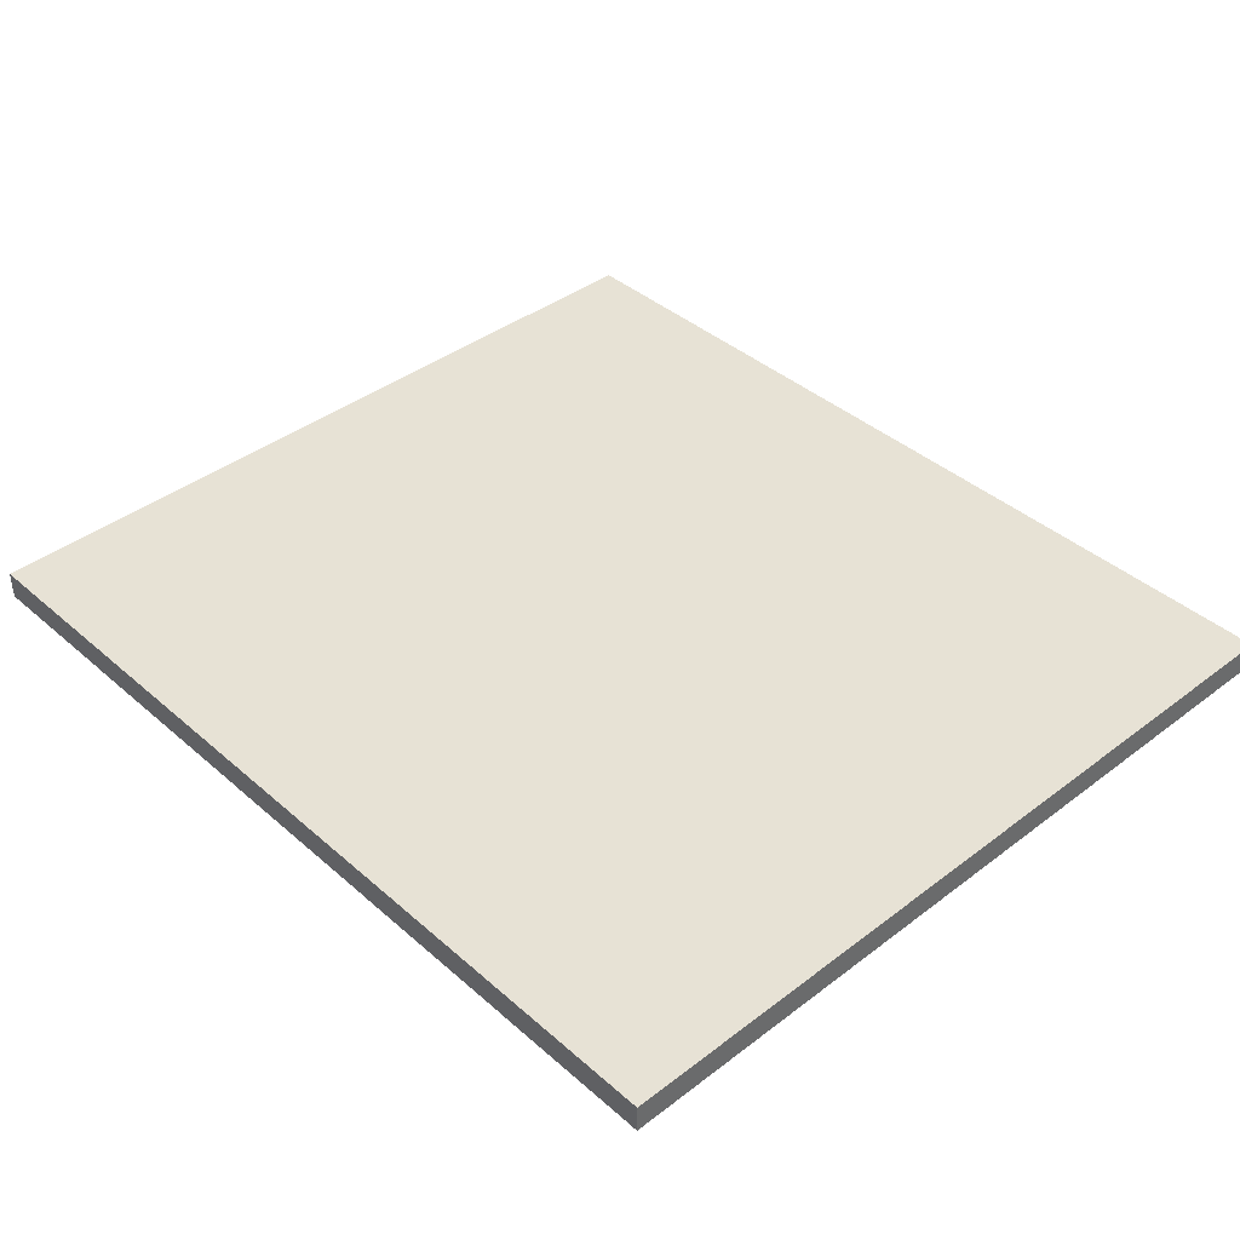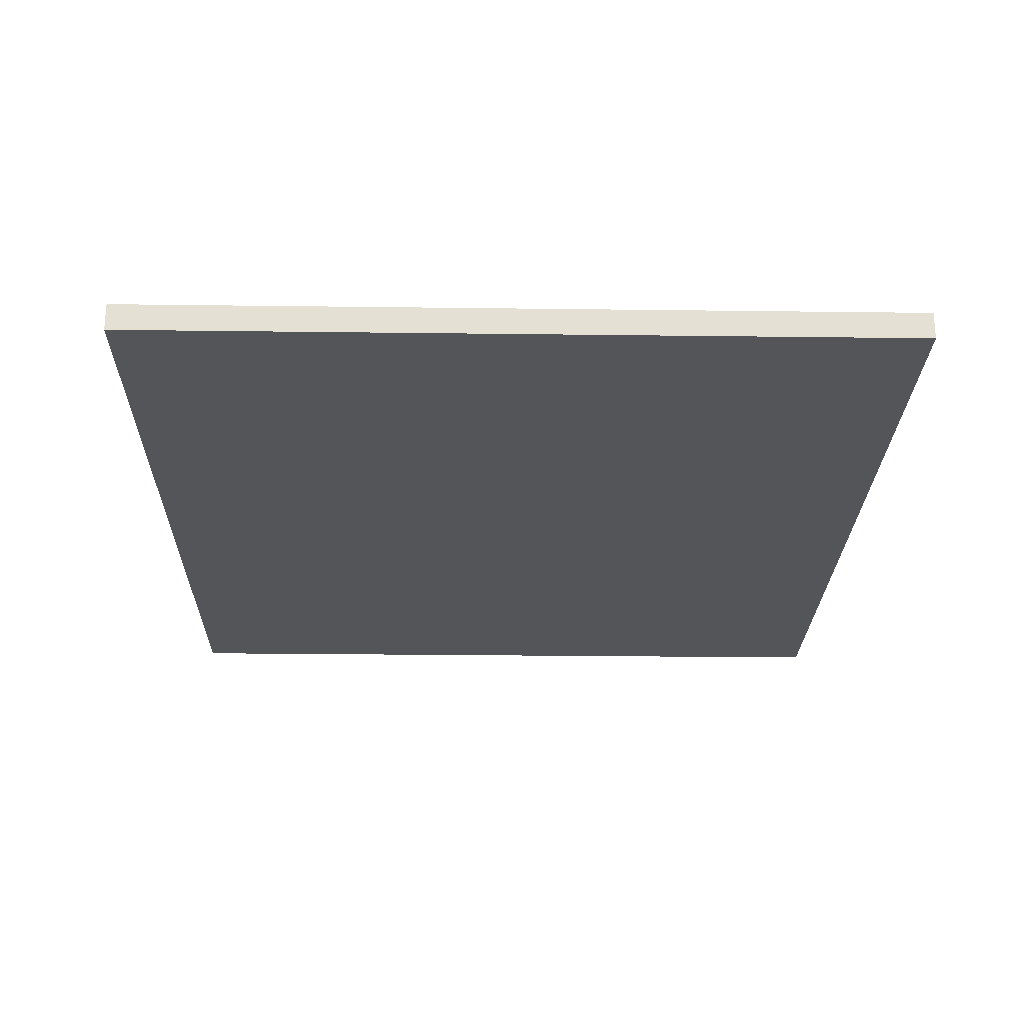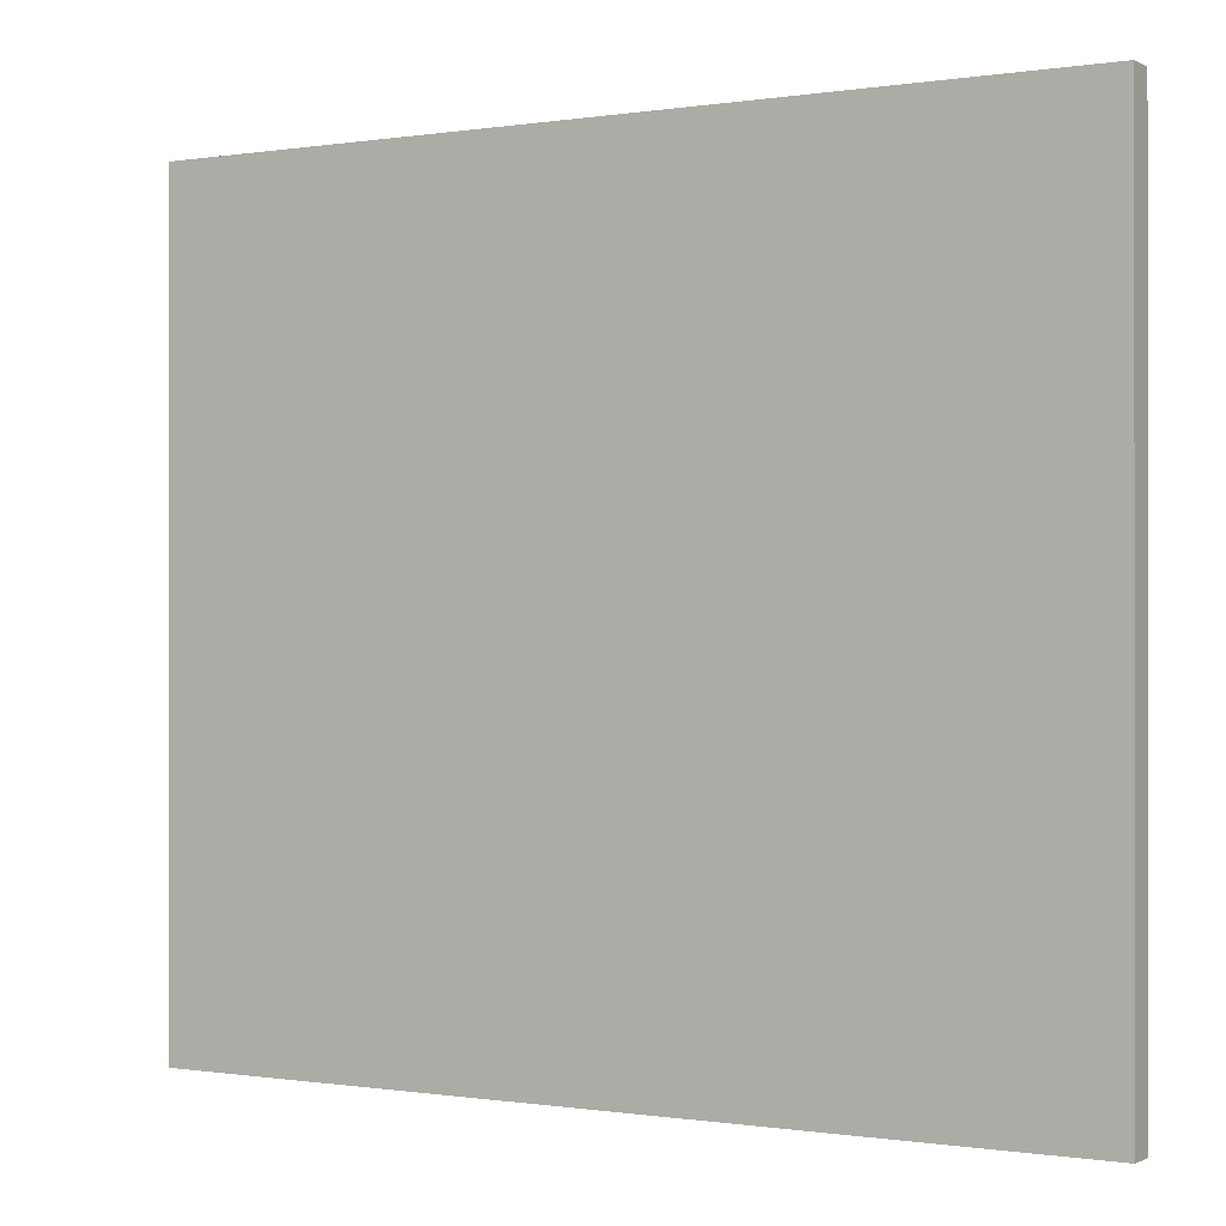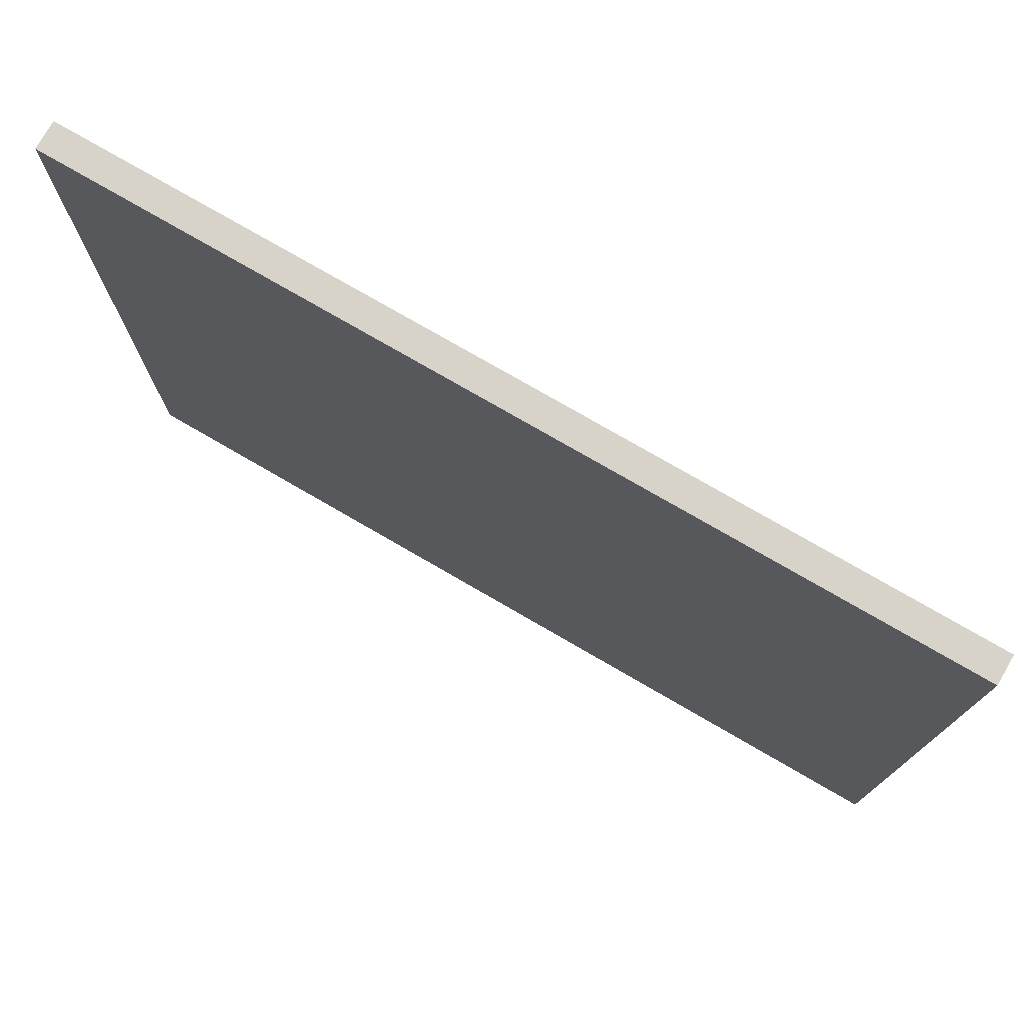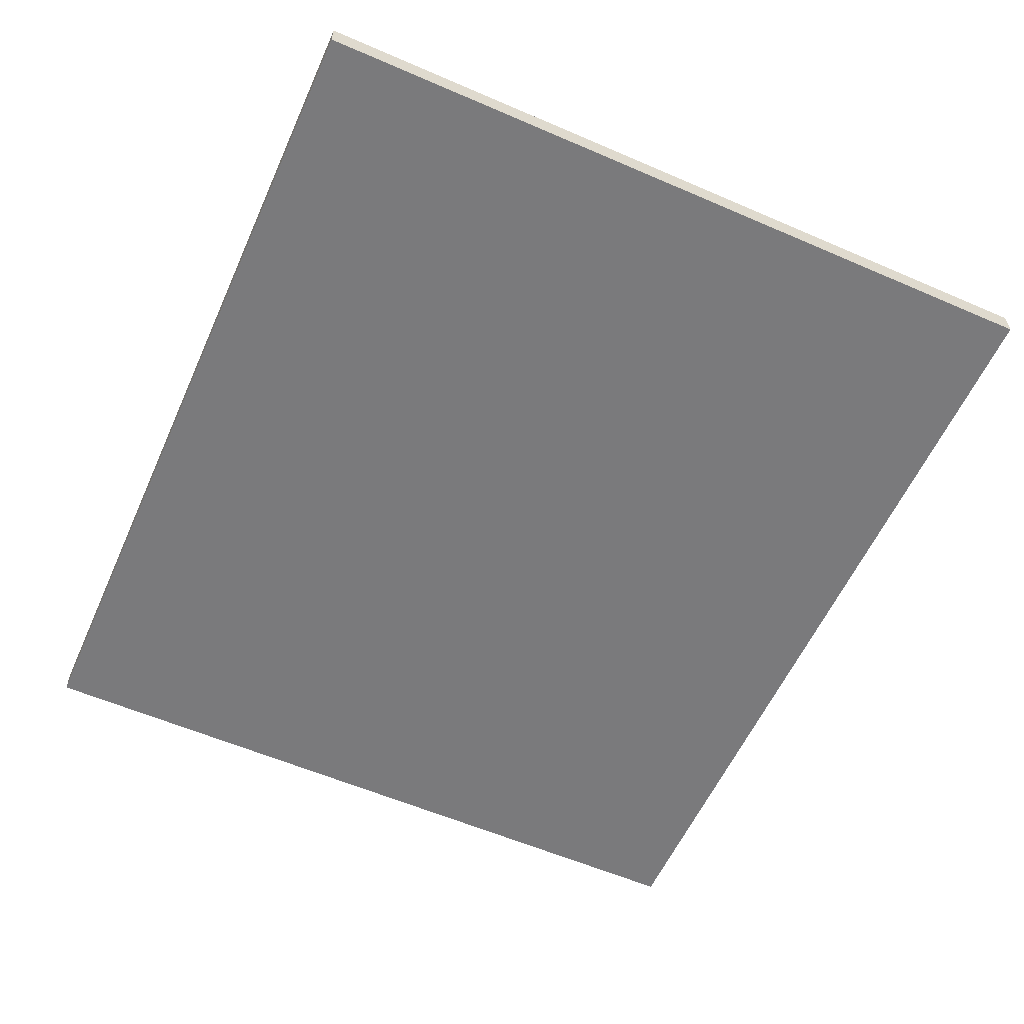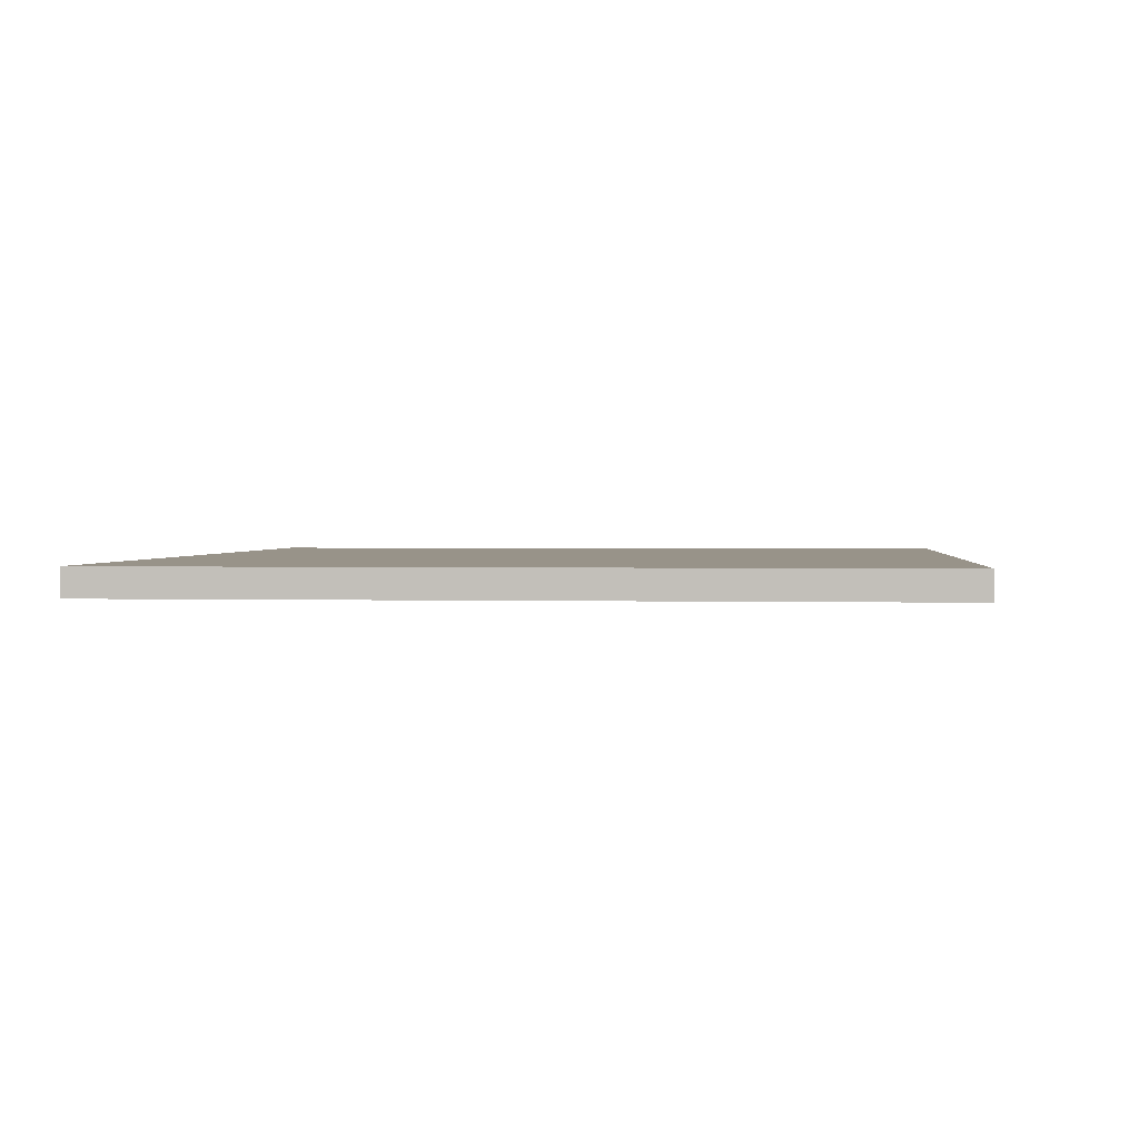
<metadata>
{"format":"obj","ext":"obj","renderer":"f3d","projection":"perspective","resolution":1024,"background":"white","views":[{"elev":40.2,"azim":-133.1,"up":"+Z"},{"elev":-24.3,"azim":88.8,"up":"+Z"},{"elev":-0.3,"azim":-149.5,"up":"+Y"},{"elev":76.4,"azim":-149.9,"up":"+Y"},{"elev":-58.2,"azim":-114.1,"up":"+Z"},{"elev":1.6,"azim":-84.3,"up":"+Z"}]}
</metadata>
<code>
o Table_Plane
v -3.271 6.703 0
v -3.271 3.804 0
v -6.511 3.804 0
v -6.511 6.703 0
v -6.511 6.703 -0.1023
v -6.511 3.804 -0.1023
v -3.271 3.804 -0.1023
v -3.271 6.703 -0.1023
f 1 4 3 2
f 3 4 5 6
f 4 1 8 5
f 1 2 7 8
f 2 3 6 7
f 6 5 8 7

</code>
